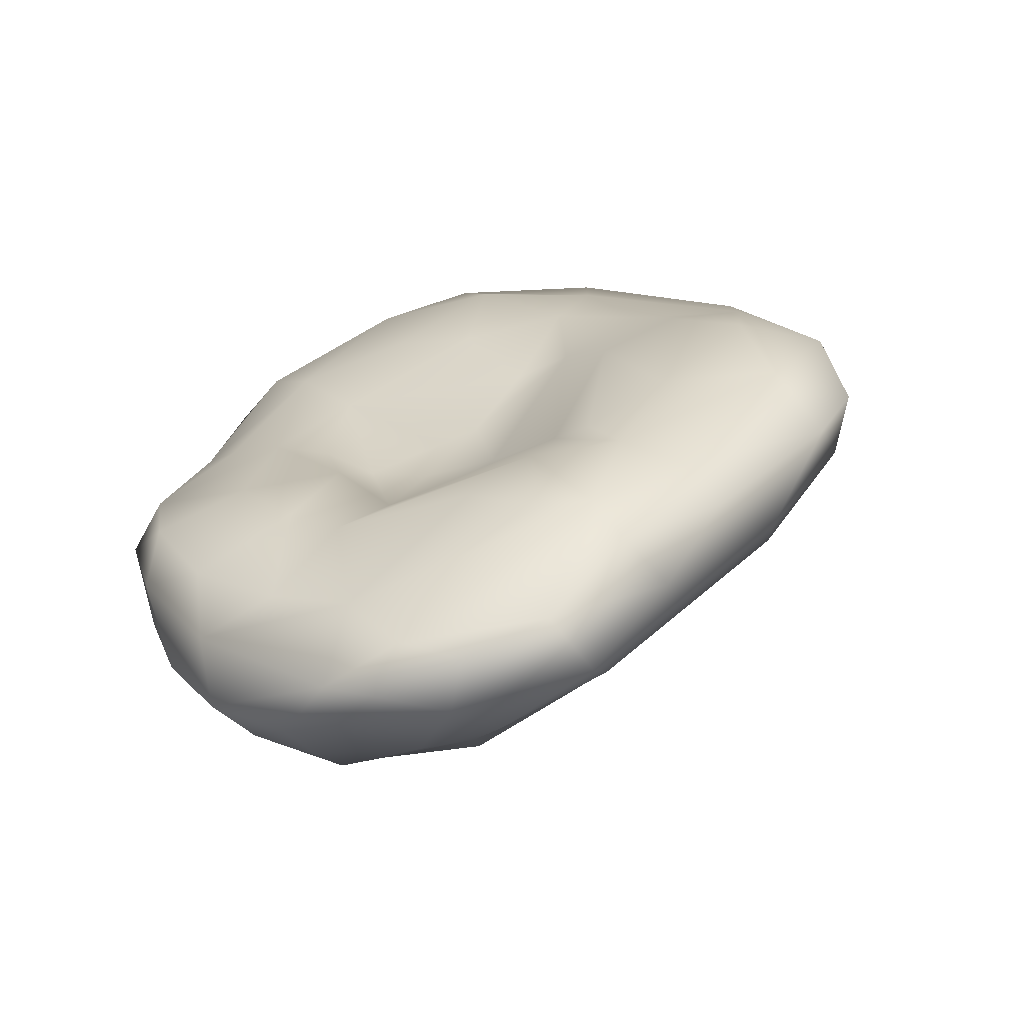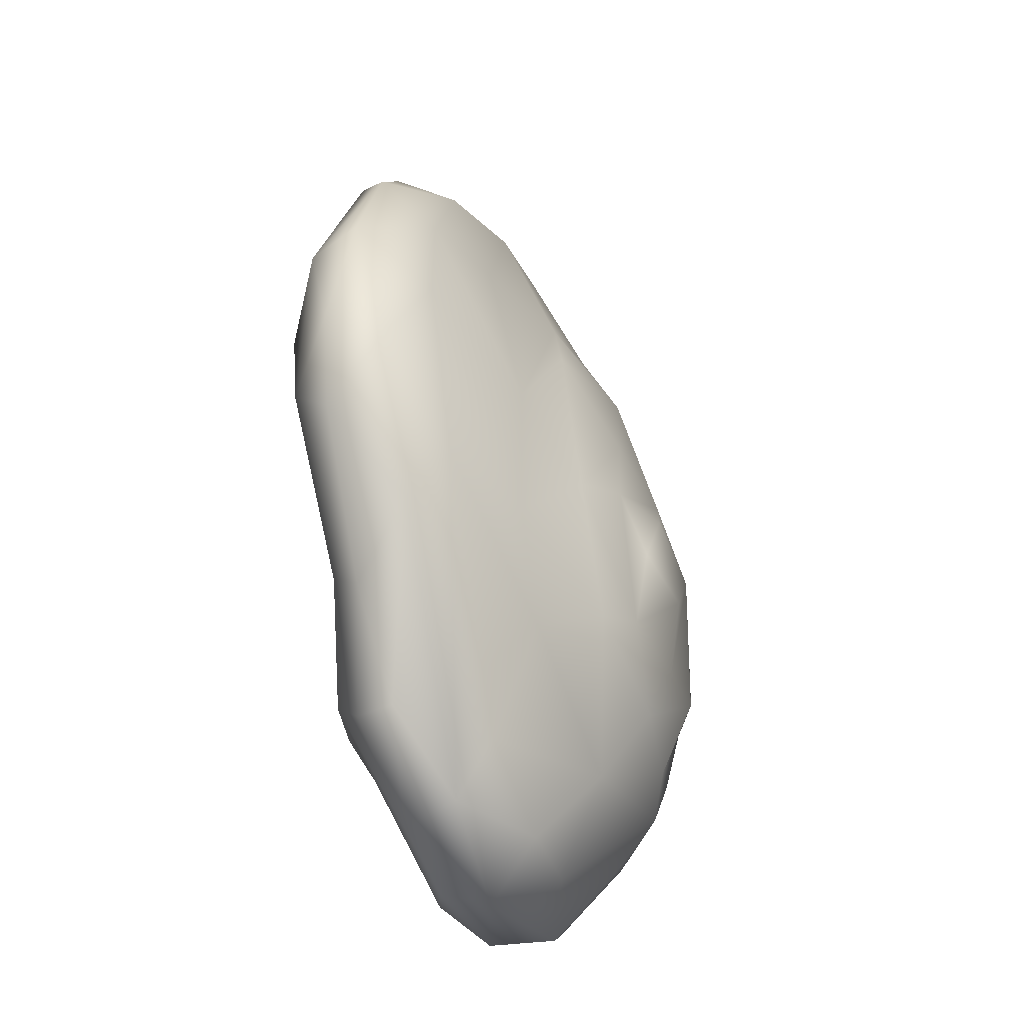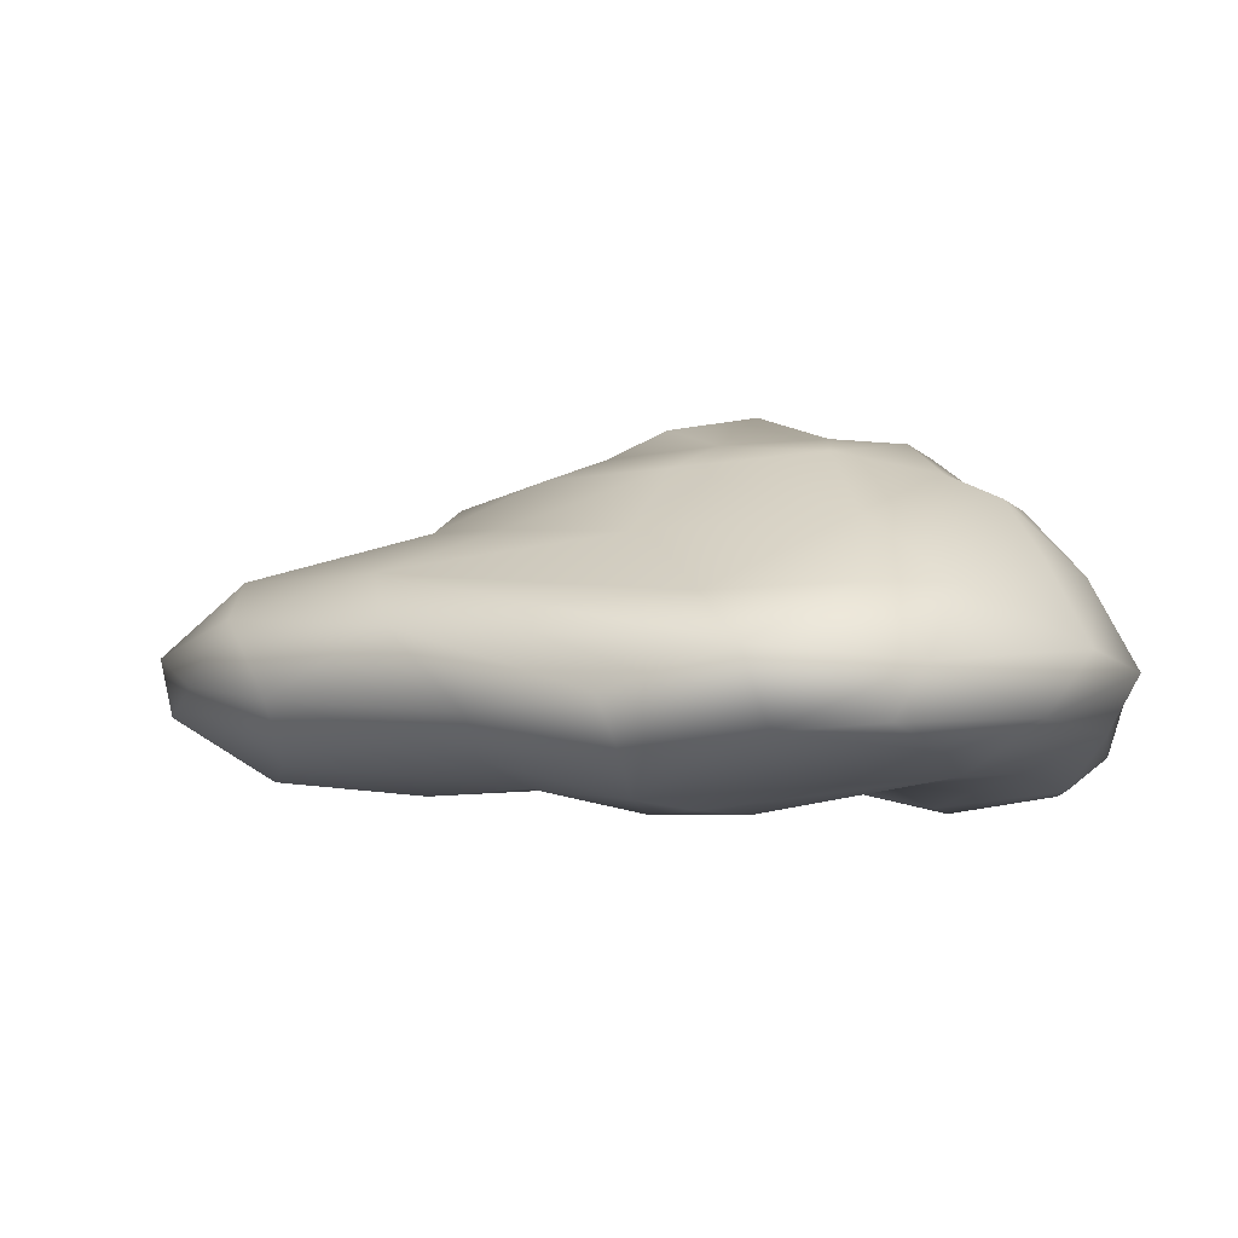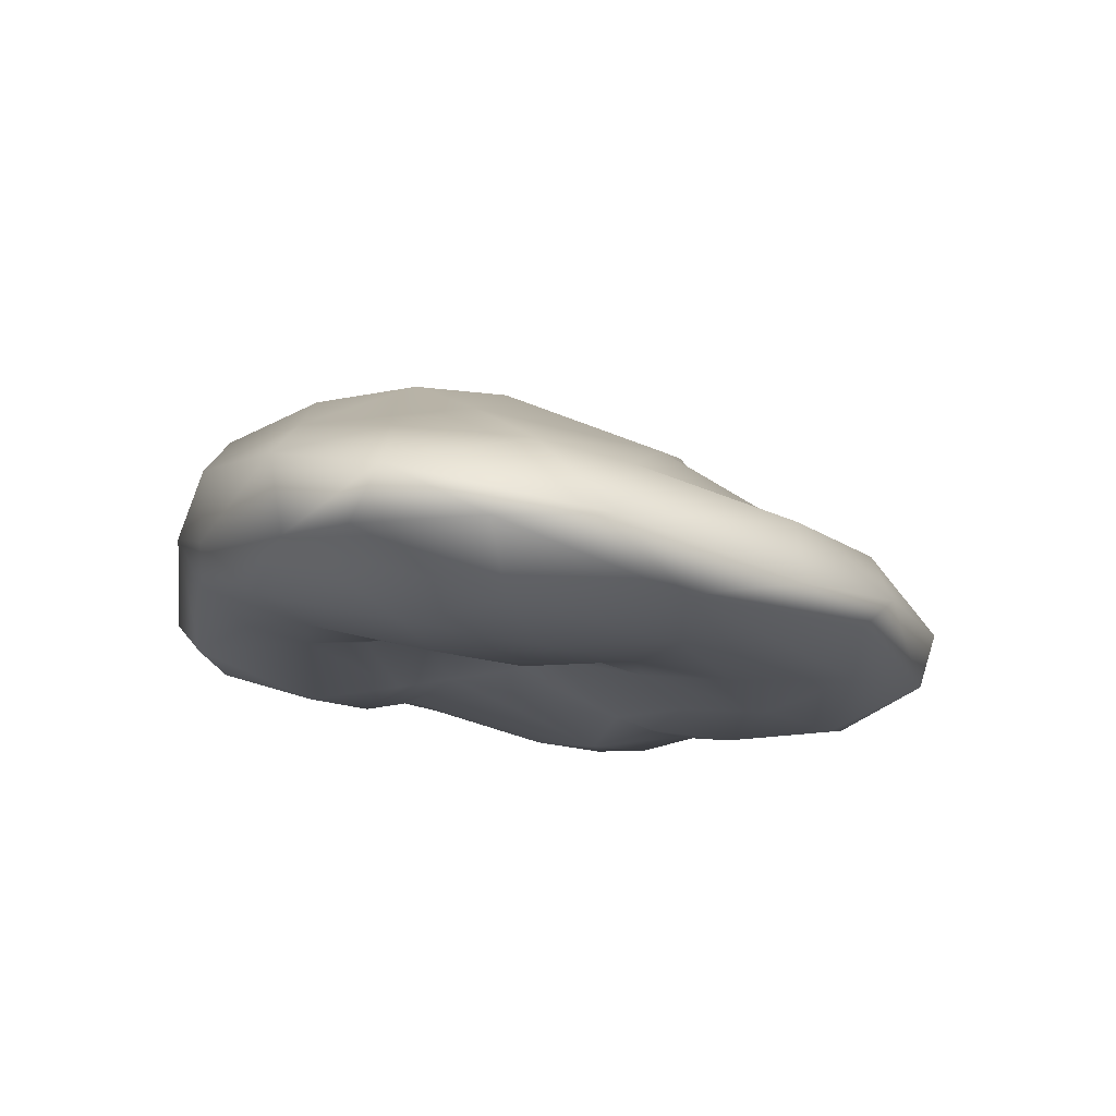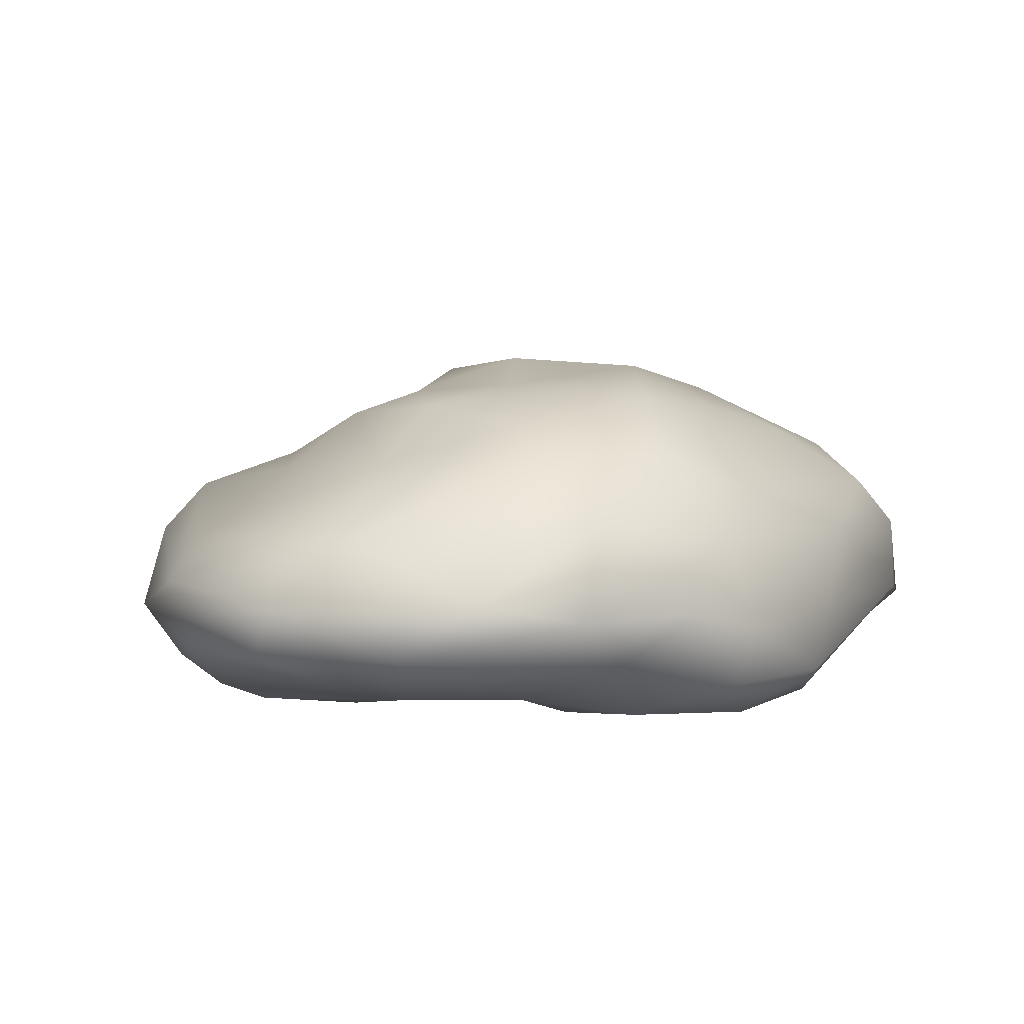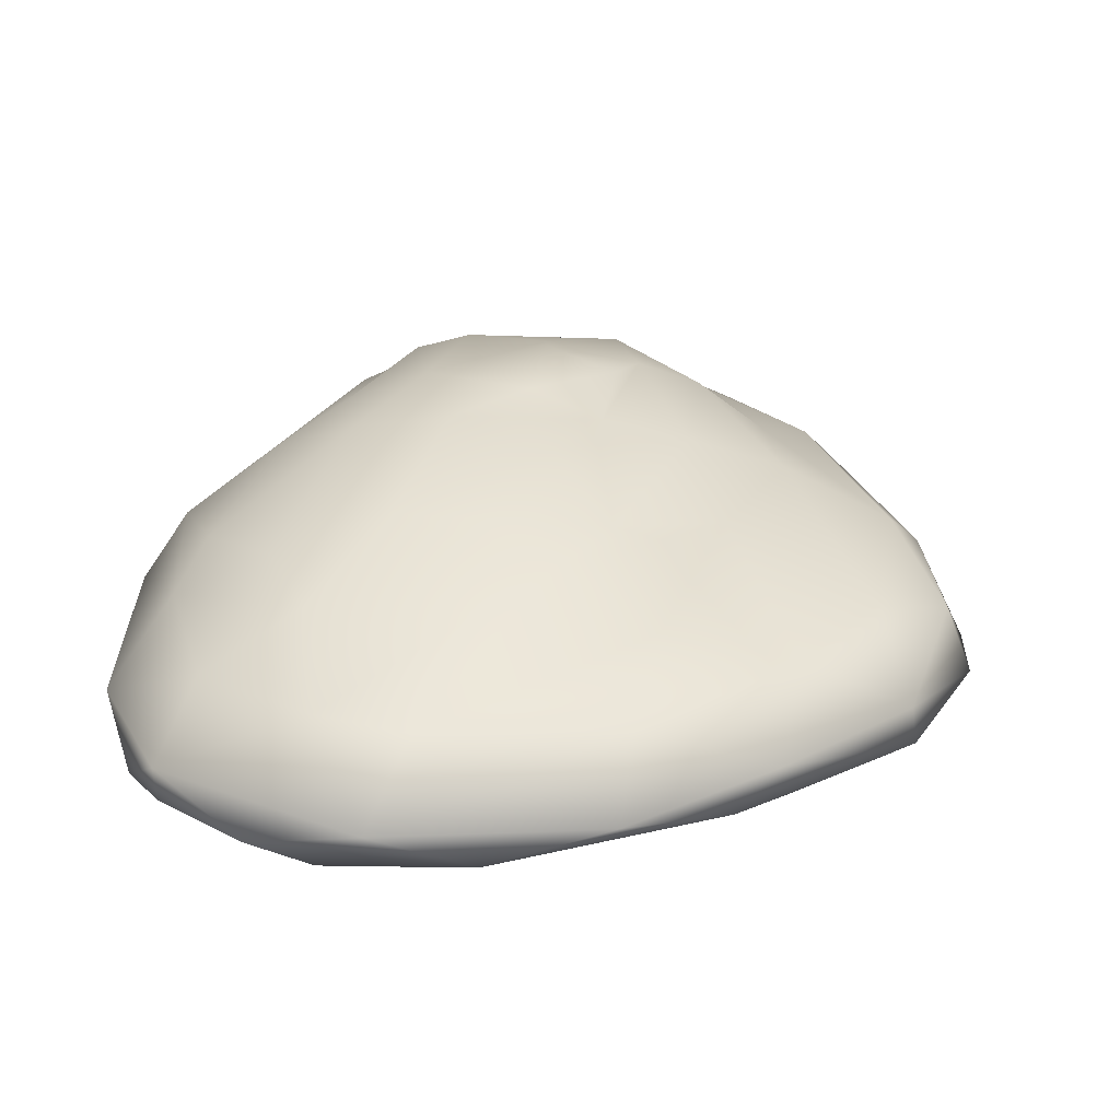
<metadata>
{"format":"obj","ext":"obj","renderer":"f3d","projection":"perspective","resolution":1024,"background":"white","views":[{"elev":-64.9,"azim":16.3,"up":"+Z"},{"elev":-43.6,"azim":109.4,"up":"+Z"},{"elev":-1.2,"azim":158.6,"up":"+Y"},{"elev":78.4,"azim":8.9,"up":"+Z"},{"elev":6.0,"azim":-148.9,"up":"+Y"},{"elev":24.0,"azim":27.0,"up":"+Y"}]}
</metadata>
<code>
g leaves_mango
v -2.68 4.217 1.911
v -2.887 4.296 0.2413
v -3.46 4.332 0.5385
v -3.901 4.56 1.043
v -3.151 4.331 2.523
v -1.497 4.462 -1.836
v -1.838 4.663 -0.3682
v -1.228 4.769 -0.595
v 0.1569 4.051 -2.504
v -1.939 4.239 -2.569
v -1.939 4.239 -2.569
v -0.4779 4.064 -3.033
v 1.068 4.264 -2.248
v 0.3581 4.294 -1.645
v 0.3581 4.294 -1.645
v -1.497 4.462 -1.836
v -0.7623 4.632 -1.493
v -1.228 4.769 -0.595
v -0.4291 4.692 -0.8307
v -0.6545 4.715 0.2216
v -1.228 4.769 -0.595
v 0.5131 4.397 0.8736
v 0.3581 4.294 -1.645
v 0.9977 4.217 0.2423
v 0.7483 4.226 -1.732
v 1.575 4.17 -1.189
v -2.971 3.968 -1.585
v -2.004 4.203 -1.241
v -2.418 4.055 -2.369
v -2.971 3.968 -1.585
v -2.887 4.296 0.2413
v -2.312 4.434 -0.01492
v -1.838 4.663 -0.3682
v -1.497 4.462 -1.836
v 0.4773 4.332 2.083
v 1.378 4.384 1.484
v 0.5131 4.397 0.8736
v -1.939 4.239 -2.569
v -2.595 4.369 -3.492
v -2.418 4.055 -2.369
v -1.939 4.239 -2.569
v -1.772 4.38 -4.08
v -3.477 4.672 -3.377
v -3.408 4.205 -2.85
v -2.418 4.055 -2.369
v -2.971 3.968 -1.585
v -3.952 4.109 -1.752
v -4.151 4.455 -2.254
v -4.456 4.477 -1.17
v -4.124 4.19 -0.7721
v -4.275 4.983 -2.112
v -4.338 5.044 -0.6351
v -4.21 5.713 -0.1133
v -4.033 5.162 -2.855
v -4.04 5.726 -2.221
v -3.865 6.146 -1.504
v -3.46 5.173 -3.913
v -3.313 6.538 -2.3
v -3.37 6.636 -1.373
v -2.117 4.833 -4.763
v -3.351 5.951 -3.27
v -3.004 6.795 -1.844
v -2.943 6.831 -0.2763
v -2.609 6.57 -3.233
v -2.712 5.355 -4.453
v -2.243 6.78 -2.914
v -1.127 6.415 -3.653
v -2.852 7.005 -1.564
v -2.682 6.07 -3.767
v -1.48 5.849 -4.563
v -2.436 7.102 -1.906
v -2.075 7.235 -0.4098
v -0.9751 5.257 -5.073
v -1.237 6.94 -2.892
v -0.6807 5.844 -4.574
v -1.614 7.11 -2.078
v -2.075 7.235 -0.4098
v -0.6085 7.019 -2.122
v -1.274 7.331 -1.4
v -0.07453 6.806 -2.416
v 0.4263 5.778 -4.12
v 0.3766 5.385 -4.744
v 0.4564 6.272 -2.824
v 2.229 5.957 -1.882
v 1.128 6.326 -1.814
v 0.4716 6.781 -0.9897
v -0.2425 7.008 -0.5603
v -0.4856 7.205 -1.313
v -1.274 7.331 -1.4
v 1.206 6.363 -0.1945
v 2.801 5.929 -0.02527
v 3.163 5.606 -0.928
v 2.321 5.536 -2.443
v 1.23 5.03 -4.101
v 0.1236 4.744 -4.73
v -0.7415 4.81 -4.967
v -1.29 4.584 -4.745
v 0.7273 4.221 -3.568
v 0.9443 4.537 -3.9
v 1.872 4.87 -3.023
v 3.068 4.972 -1.702
v 1.641 4.506 -2.671
v 3.453 5.06 -0.8232
v 3.383 5.295 0.5701
v 2.744 4.444 -1.079
v 3.342 4.801 0.2958
v 2.522 4.256 0.03784
v 1.575 4.17 -1.189
v 1.068 4.264 -2.248
v 1.068 4.264 -2.248
v 0.1569 4.051 -2.504
v 0.2122 4.133 -3.574
v -0.4779 4.064 -3.033
v 0.1569 4.051 -2.504
v -1.939 4.239 -2.569
v -0.4779 4.064 -3.033
v 1.068 4.264 -2.248
v 0.7483 4.226 -1.732
v 0.3581 4.294 -1.645
v 1.068 4.264 -2.248
v 0.4773 4.332 2.083
v 0.5131 4.397 0.8736
v -0.07514 4.487 0.8709
v -0.4291 4.692 -0.8307
v -0.6545 4.715 0.2216
v 0.5131 4.397 0.8736
v -0.6545 4.715 0.2216
v -0.07514 4.487 0.8709
v -0.6545 4.715 0.2216
v -2.094 4.321 1.003
v -1.838 4.663 -0.3682
v -0.6112 4.173 1.713
v 0.4773 4.332 2.083
v -0.4124 4.163 3.11
v -1.475 4.131 2.067
v -1.475 4.131 2.067
v -1.228 4.769 -0.595
v -1.838 4.663 -0.3682
v -2.312 4.434 -0.01492
v -2.887 4.296 0.2413
v -2.68 4.217 1.911
v -1.475 4.131 2.067
v -2.68 4.217 1.911
v -3.952 4.109 -1.752
v -4.124 4.19 -0.7721
v -2.971 3.968 -1.585
v -2.971 3.968 -1.585
v -2.887 4.296 0.2413
v -3.46 4.332 0.5385
v -4.137 4.927 1.477
v -4.456 4.477 -1.17
v -4.338 5.044 -0.6351
v -4.21 5.713 -0.1133
v -3.901 4.56 1.043
v -3.46 4.332 0.5385
v -2.68 4.217 1.911
v -3.709 4.719 2.619
v -3.151 4.331 2.523
v -3.954 5.562 1.832
v -3.855 6.023 1.208
v -3.865 6.146 -1.504
v -3.37 6.636 -1.373
v -3.228 6.59 0.5104
v -2.943 6.831 -0.2763
v -2.805 4.671 3.793
v -3.05 5.409 3.705
v -2.991 5.948 2.698
v -2.941 6.32 2.166
v -2.31 6.976 0.6028
v -2.075 7.235 -0.4098
v -1.695 4.176 3.261
v -2.68 4.217 1.911
v -1.987 6.506 2.595
v -2.011 5.815 3.757
v -1.387 6.282 2.998
v -1.187 6.76 1.835
v -1.98 5.288 4.544
v -0.7267 5.842 3.988
v -1.446 7.112 0.2499
v -2.075 7.235 -0.4098
v 0.3908 6.486 1.641
v -0.9567 7.247 -0.4332
v -1.274 7.331 -1.4
v -0.36 6.987 0.2843
v -0.2425 7.008 -0.5603
v -0.4856 7.205 -1.313
v -1.274 7.331 -1.4
v 0.4716 6.781 -0.9897
v 0.591 6.629 0.9078
v 1.206 6.363 -0.1945
v 0.1496 5.784 3.818
v 1.407 6.062 1.669
v 0.08501 5.153 4.548
v 2.584 5.853 1.229
v 2.801 5.929 -0.02527
v 1.714 5.719 2.814
v 3.383 5.295 0.5701
v 3.163 5.606 -0.928
v 2.763 5.274 2.082
v 1.832 5.06 3.305
v 3.342 4.801 0.2958
v 3.453 5.06 -0.8232
v 2.48 4.913 2.414
v 0.7765 4.683 3.84
v 2.557 4.607 1.356
v 2.522 4.256 0.03784
v -0.9647 4.933 4.736
v -2.184 4.777 4.234
v -0.7521 4.367 3.979
v -0.4124 4.163 3.11
v -1.475 4.131 2.067
v 0.8149 4.435 2.84
v -0.4124 4.163 3.11
v 0.4773 4.332 2.083
v 1.378 4.384 1.484
v 0.4773 4.332 2.083
v -1.475 4.131 2.067
v 1.378 4.384 1.484
v 1.807 4.242 0.7503
v 1.575 4.17 -1.189
v 1.807 4.242 0.7503
v 0.9977 4.217 0.2423
v 1.575 4.17 -1.189
v 0.9977 4.217 0.2423
v 0.5131 4.397 0.8736
v 1.378 4.384 1.484
v -1.274 7.331 -1.4
v -2.075 7.235 -0.4098
v -2.418 4.055 -2.369
v -2.004 4.203 -1.241
v -1.939 4.239 -2.569
v -1.497 4.462 -1.836
v -2.075 7.235 -0.4098
v -2.852 7.005 -1.564
v -3.004 6.795 -1.844
g leaves_mango_0
f 3 2 1
f 5 4 1
f 8 7 6
f 10 9 6
f 12 9 11
f 14 9 13
f 16 9 15
f 6 15 17
f 6 17 18
f 17 15 19
f 18 17 19
f 21 19 20
f 23 22 19
f 24 22 23
f 25 24 23
f 24 25 26
f 29 28 27
f 31 30 28
f 32 31 28
f 28 33 32
f 34 33 28
f 37 36 35
f 40 39 38
f 42 41 39
f 43 42 39
f 39 44 43
f 39 45 44
f 44 45 46
f 47 44 46
f 44 47 48
f 43 44 48
f 48 47 49
f 47 50 49
f 48 49 51
f 49 52 51
f 51 52 53
f 54 48 51
f 54 43 48
f 53 55 51
f 51 55 54
f 53 56 55
f 54 57 43
f 54 55 57
f 56 58 55
f 59 58 56
f 43 57 60
f 60 42 43
f 55 61 57
f 58 61 55
f 59 62 58
f 62 59 63
f 62 64 58
f 61 58 64
f 65 57 61
f 60 57 65
f 62 66 64
f 64 66 67
f 68 66 62
f 64 69 61
f 61 69 65
f 69 64 70
f 69 70 65
f 67 70 64
f 71 66 68
f 72 71 68
f 73 65 70
f 73 60 65
f 71 74 66
f 66 74 67
f 73 70 75
f 70 67 75
f 76 74 71
f 77 76 71
f 74 76 78
f 78 76 79
f 74 80 67
f 78 80 74
f 67 81 75
f 82 73 75
f 75 81 82
f 83 81 67
f 80 83 67
f 84 81 83
f 84 82 81
f 83 80 85
f 85 84 83
f 78 86 80
f 85 80 86
f 78 87 86
f 87 78 88
f 78 89 88
f 85 86 90
f 91 85 90
f 85 91 84
f 92 84 91
f 82 84 93
f 93 84 92
f 94 82 93
f 82 94 95
f 82 95 73
f 95 96 73
f 60 73 96
f 60 96 97
f 96 95 97
f 95 98 97
f 97 42 60
f 97 98 42
f 99 95 94
f 99 98 95
f 100 94 93
f 94 100 99
f 93 92 101
f 101 100 93
f 99 100 102
f 98 99 102
f 102 100 101
f 92 103 101
f 103 92 104
f 105 101 103
f 102 101 105
f 103 106 105
f 106 107 105
f 105 107 108
f 105 109 102
f 108 109 105
f 98 102 110
f 98 110 111
f 111 112 98
f 98 112 42
f 112 113 42
f 112 114 113
f 116 115 42
f 118 117 108
f 120 118 119
f 123 122 121
f 125 124 122
f 128 127 126
f 128 130 129
f 130 131 129
f 128 132 130
f 132 128 133
f 133 134 132
f 132 134 135
f 132 136 130
f 129 138 137
f 138 130 139
f 140 139 130
f 130 141 140
f 143 130 142
f 146 145 144
f 148 145 147
f 145 148 149
f 151 145 150
f 152 151 150
f 153 152 150
f 145 154 150
f 155 154 145
f 154 155 156
f 154 157 150
f 154 158 157
f 150 159 153
f 157 159 150
f 153 159 160
f 161 153 160
f 162 161 160
f 163 162 160
f 163 164 162
f 165 157 158
f 166 159 157
f 157 165 166
f 159 167 160
f 167 159 166
f 163 160 168
f 167 168 160
f 169 163 168
f 163 169 164
f 169 170 164
f 171 165 158
f 158 172 171
f 173 168 167
f 173 169 168
f 166 174 167
f 175 173 167
f 175 167 174
f 173 176 169
f 176 173 175
f 174 166 177
f 177 166 165
f 174 178 175
f 178 174 177
f 179 169 176
f 179 180 169
f 178 181 175
f 175 181 176
f 182 180 179
f 183 180 182
f 179 176 184
f 182 179 185
f 185 179 184
f 182 185 186
f 182 186 187
f 185 184 188
f 189 184 176
f 188 184 189
f 181 189 176
f 188 189 190
f 190 189 181
f 178 191 181
f 192 190 181
f 191 192 181
f 191 178 193
f 193 178 177
f 190 192 194
f 195 190 194
f 196 192 191
f 196 191 193
f 194 192 196
f 197 195 194
f 198 195 197
f 194 196 199
f 194 199 197
f 196 193 200
f 200 199 196
f 197 199 201
f 202 197 201
f 199 200 203
f 201 199 203
f 193 204 200
f 200 204 203
f 201 203 205
f 203 204 205
f 201 205 206
f 204 193 207
f 193 177 207
f 207 177 208
f 208 177 165
f 207 208 209
f 165 209 208
f 209 204 207
f 209 165 171
f 209 171 210
f 171 211 210
f 212 204 209
f 212 205 204
f 213 212 209
f 213 214 212
f 205 212 215
f 216 215 212
f 217 171 156
f 219 205 218
f 206 205 219
f 221 220 206
f 223 219 222
f 219 225 224
f 226 225 219
f 228 227 76
f 231 230 229
f 232 230 231
f 234 164 233
f 235 164 234

</code>
